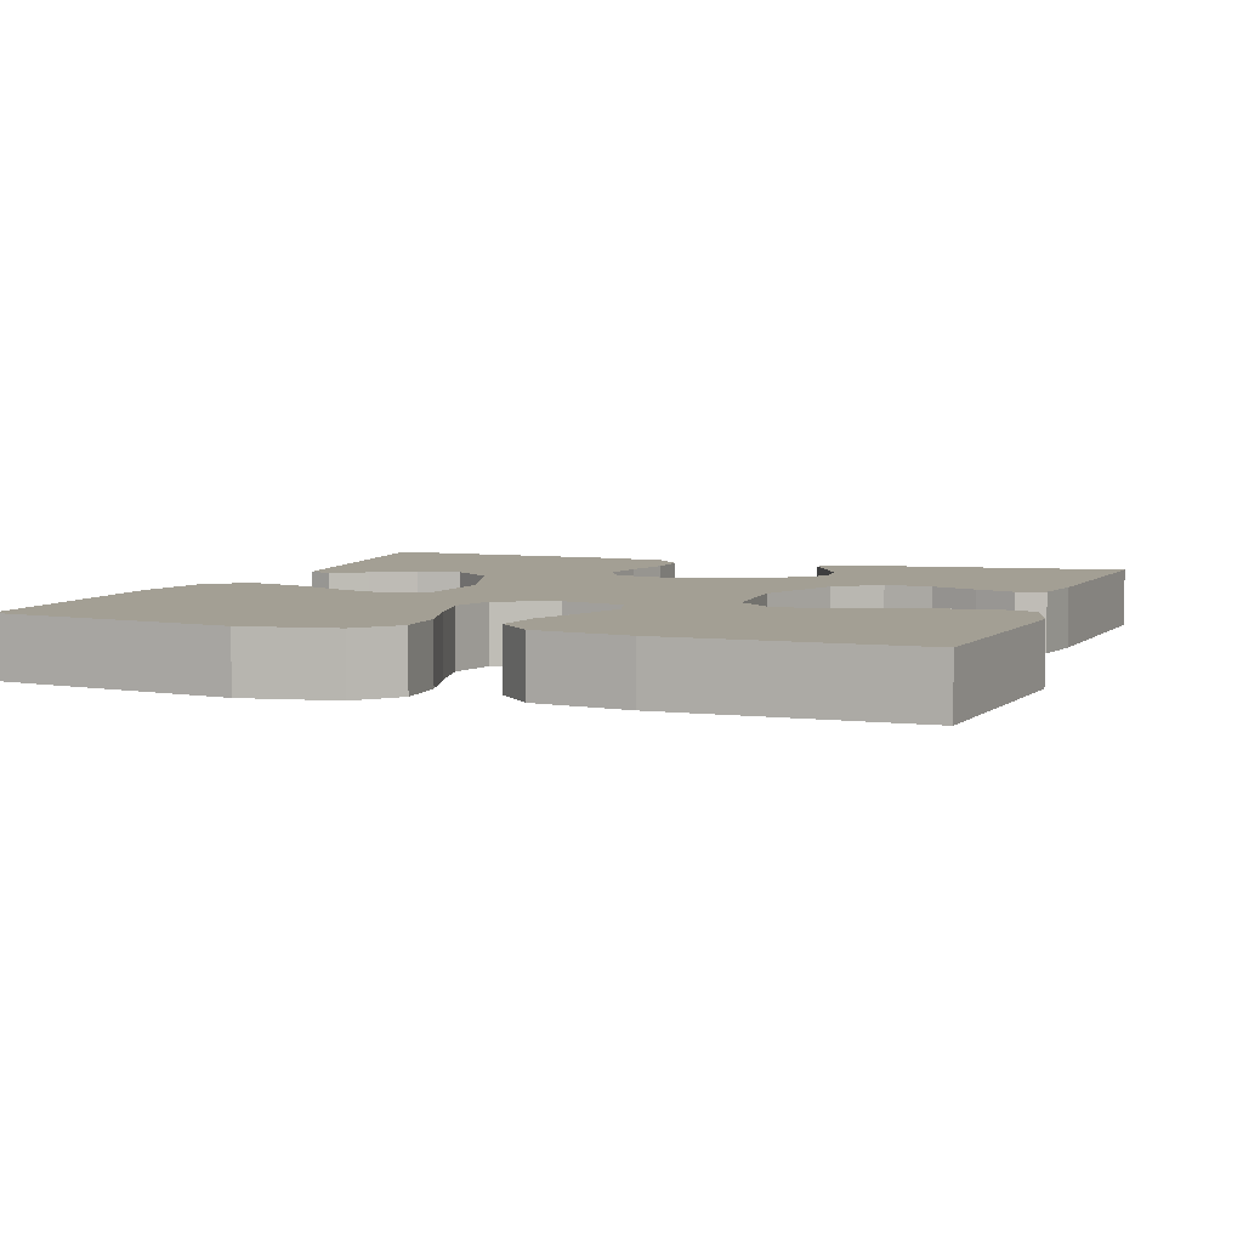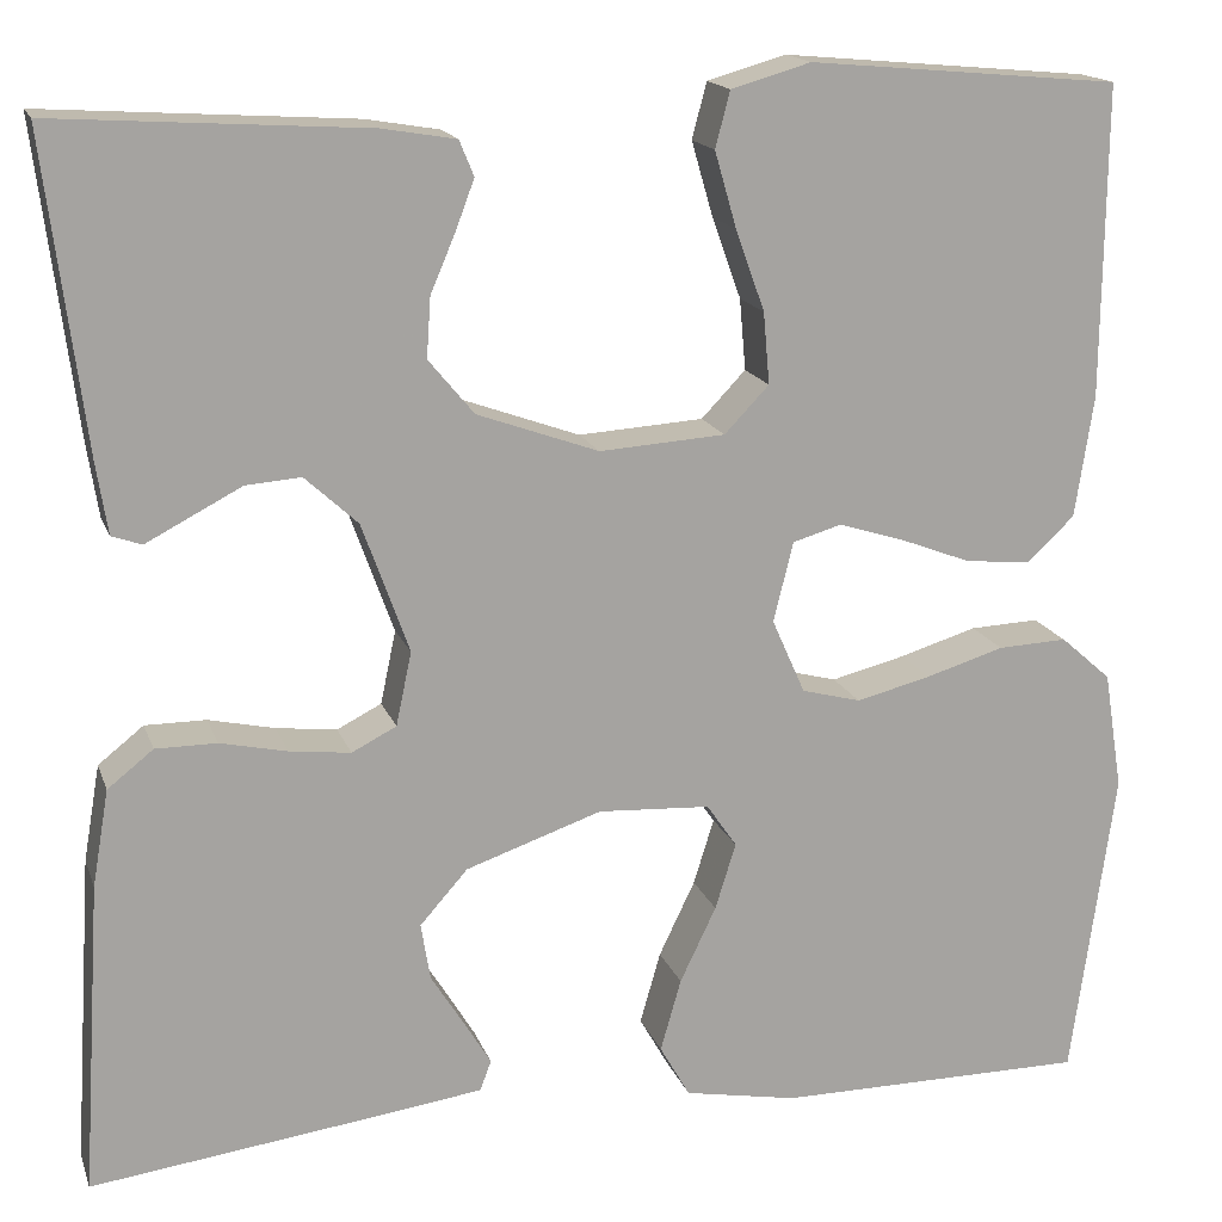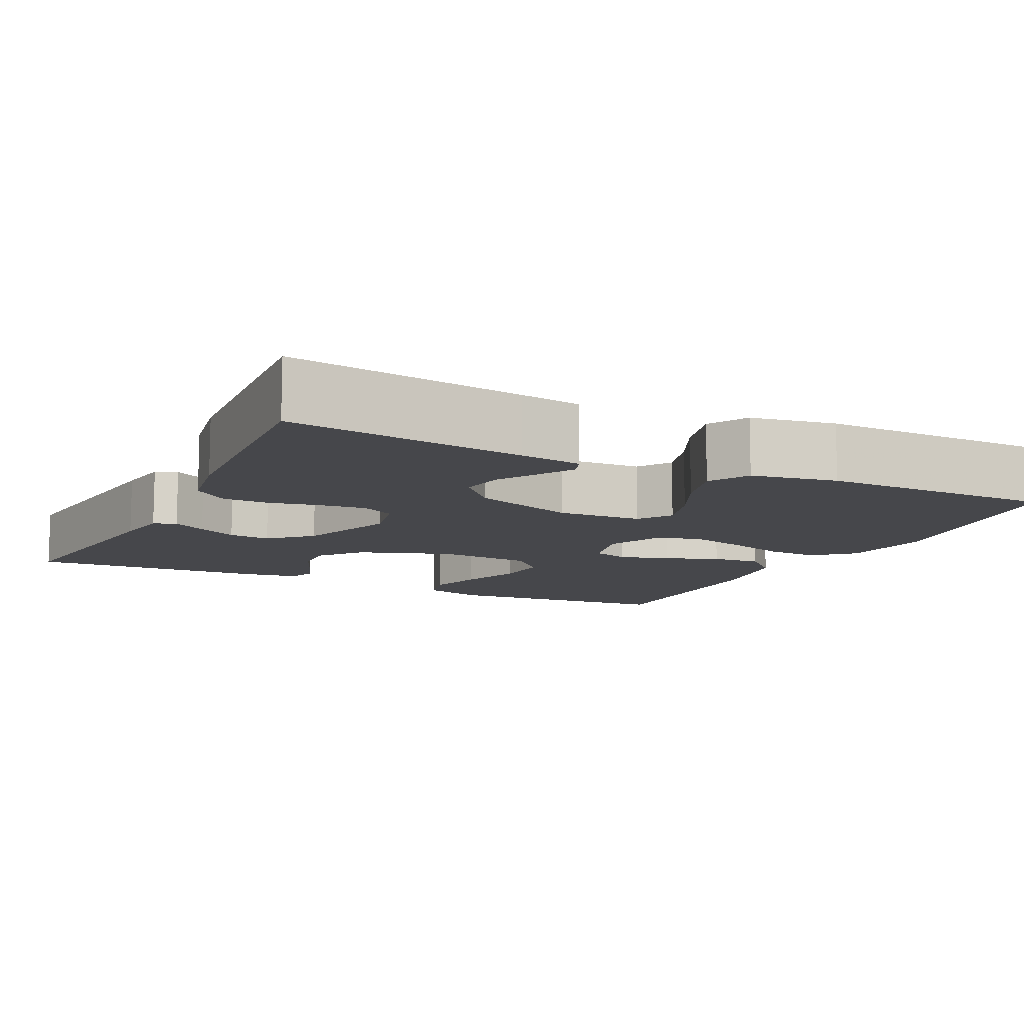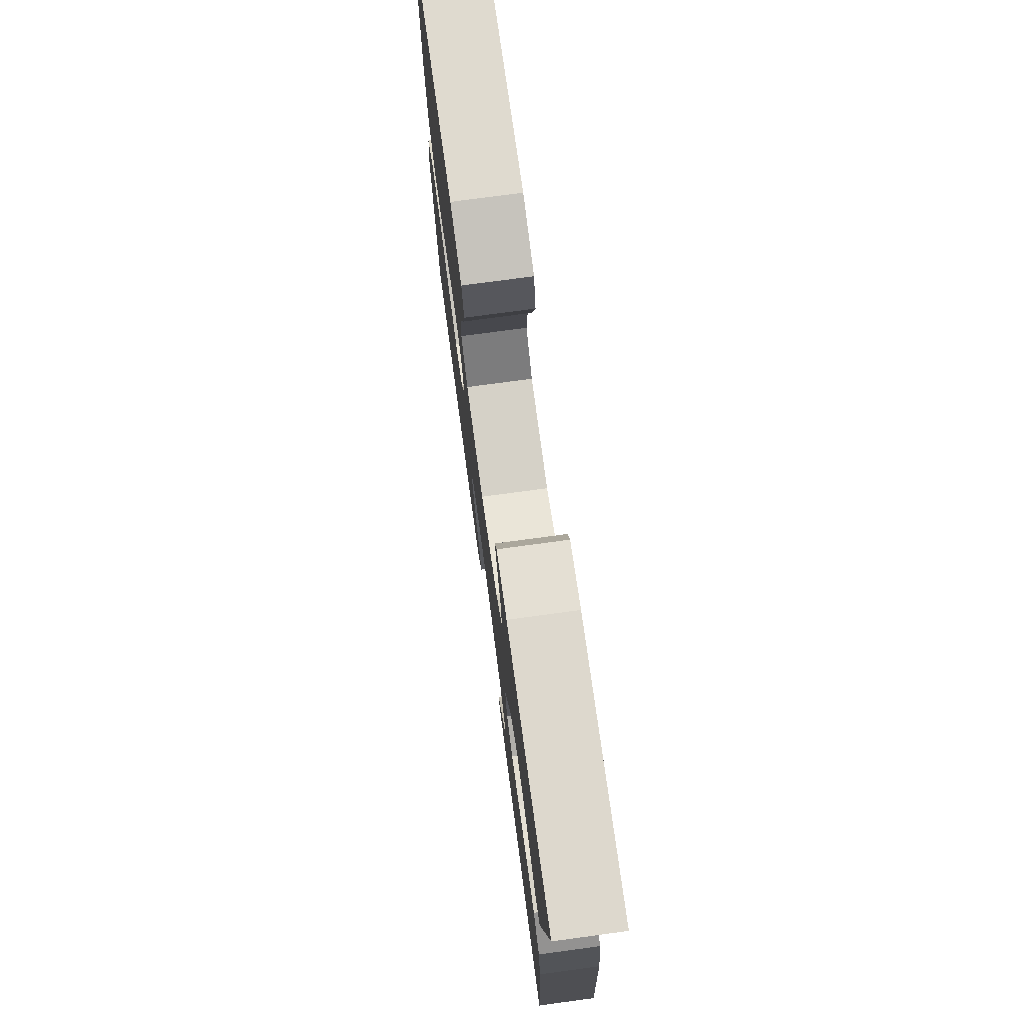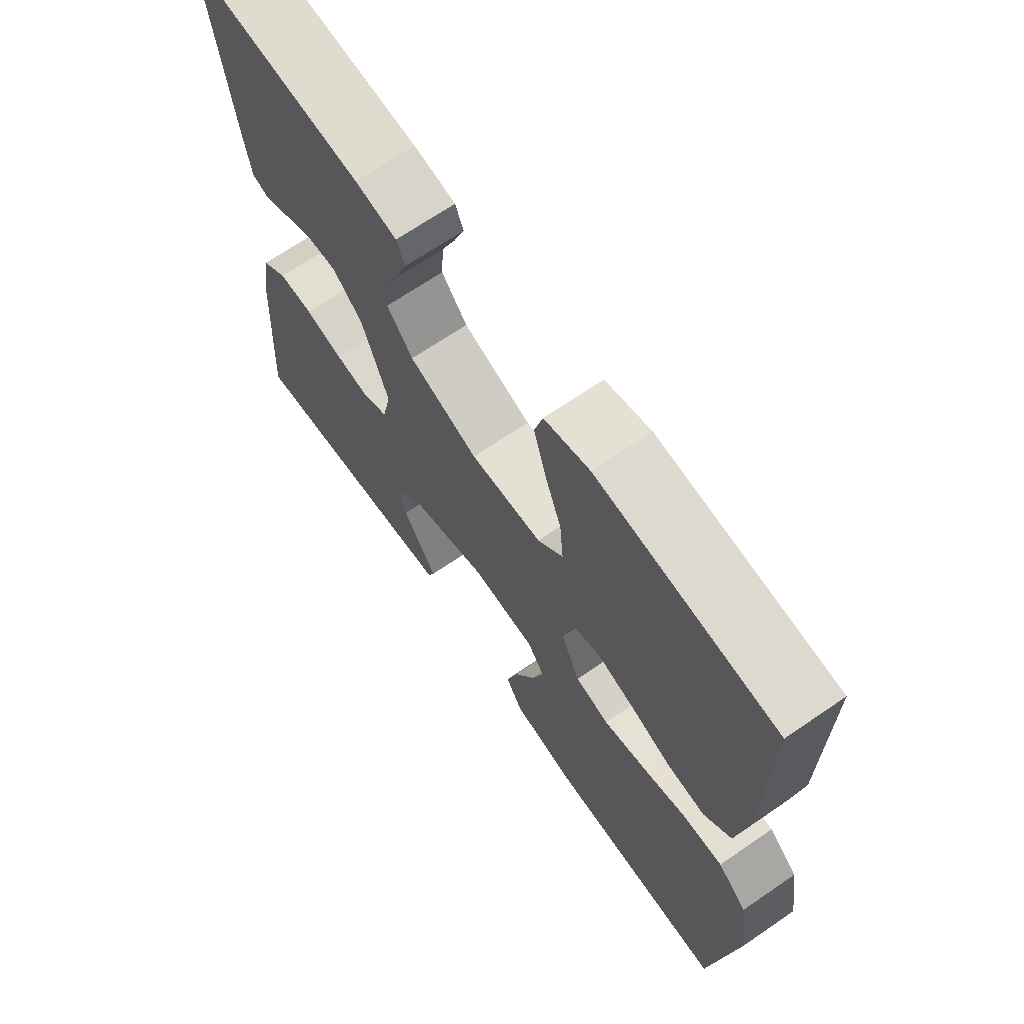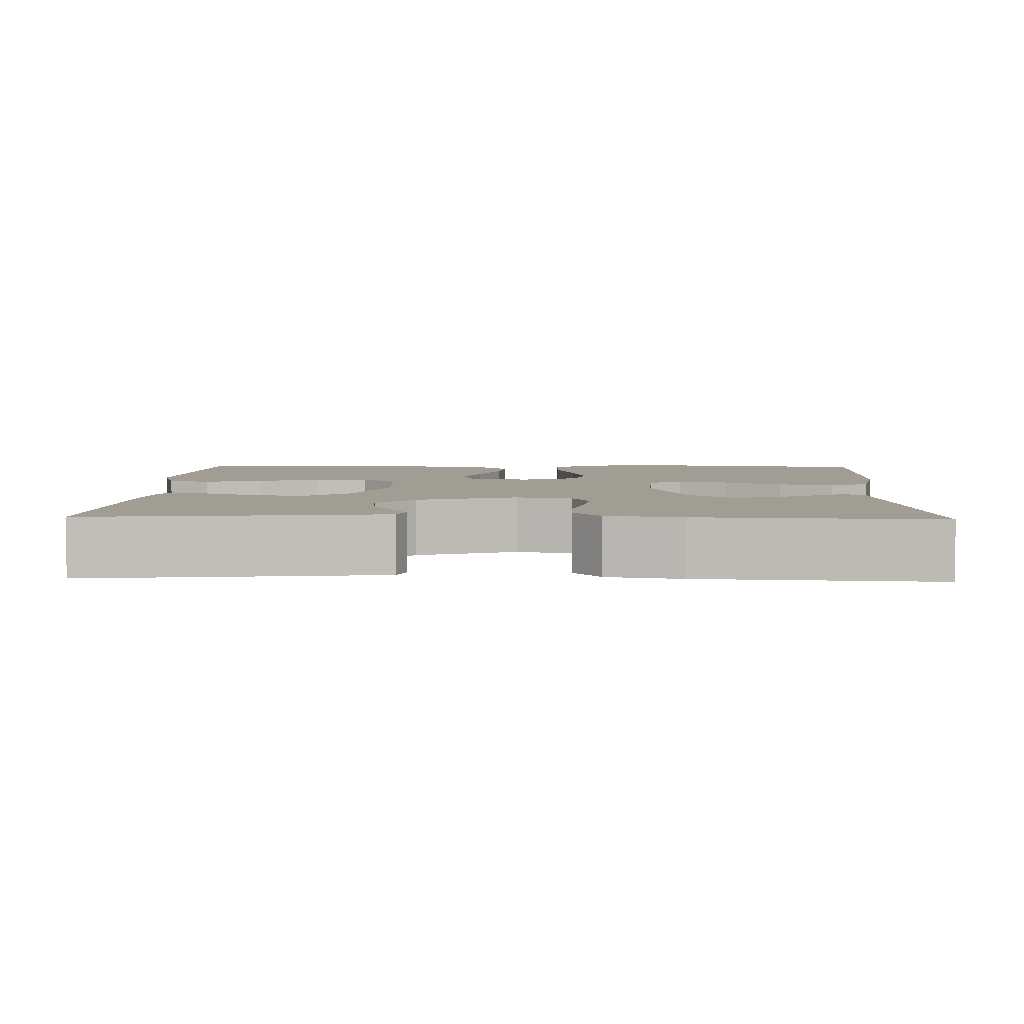
<metadata>
{"format":"obj","ext":"obj","renderer":"f3d","projection":"perspective","resolution":1024,"background":"white","views":[{"elev":5.4,"azim":-70.1,"up":"+Y"},{"elev":16.3,"azim":164.0,"up":"+Z"},{"elev":-10.8,"azim":153.8,"up":"+Y"},{"elev":75.6,"azim":82.3,"up":"+Z"},{"elev":68.0,"azim":-124.5,"up":"+Z"},{"elev":4.6,"azim":92.0,"up":"+Y"}]}
</metadata>
<code>
v -0.5 0.07 0.5
v -0.2 0.07 0.527
v -0.123 0.07 0.505
v -0.109 0.07 0.451
v -0.13 0.07 0.378
v -0.158 0.07 0.3
v -0.164 0.07 0.231
v -0.121 0.07 0.186
v 0 0.07 0.178
v 0.117 0.07 0.22
v 0.161 0.07 0.273
v 0.157 0.07 0.331
v 0.133 0.07 0.387
v 0.115 0.07 0.435
v 0.129 0.07 0.469
v 0.2 0.07 0.481
v 0.5 0.07 0.5
v 0.462 0.07 0.2
v 0.451 0.07 0.13
v 0.422 0.07 0.12
v 0.38 0.07 0.142
v 0.33 0.07 0.168
v 0.277 0.07 0.172
v 0.226 0.07 0.125
v 0.181 0.07 0
v 0.196 0.07 -0.071
v 0.239 0.07 -0.093
v 0.298 0.07 -0.086
v 0.362 0.07 -0.072
v 0.421 0.07 -0.072
v 0.465 0.07 -0.107
v 0.481 0.07 -0.2
v 0.5 0.07 -0.5
v 0.2 0.07 -0.461
v 0.121 0.07 -0.45
v 0.11 0.07 -0.421
v 0.136 0.07 -0.378
v 0.168 0.07 -0.327
v 0.177 0.07 -0.272
v 0.131 0.07 -0.22
v 0 0.07 -0.175
v -0.108 0.07 -0.181
v -0.137 0.07 -0.223
v -0.117 0.07 -0.287
v -0.082 0.07 -0.36
v -0.062 0.07 -0.43
v -0.091 0.07 -0.481
v -0.2 0.07 -0.501
v -0.5 0.07 -0.5
v -0.542 0.07 -0.2
v -0.524 0.07 -0.086
v -0.475 0.07 -0.043
v -0.408 0.07 -0.046
v -0.333 0.07 -0.069
v -0.261 0.07 -0.087
v -0.204 0.07 -0.072
v -0.172 0.07 0
v -0.191 0.07 0.077
v -0.238 0.07 0.091
v -0.302 0.07 0.071
v -0.37 0.07 0.045
v -0.433 0.07 0.039
v -0.479 0.07 0.082
v -0.497 0.07 0.2
v -0.5 0 0.5
v -0.2 0 0.527
v -0.123 0 0.505
v -0.109 0 0.451
v -0.13 0 0.378
v -0.158 0 0.3
v -0.164 0 0.231
v -0.121 0 0.186
v 0 0 0.178
v 0.117 0 0.22
v 0.161 0 0.273
v 0.157 0 0.331
v 0.133 0 0.387
v 0.115 0 0.435
v 0.129 0 0.469
v 0.2 0 0.481
v 0.5 0 0.5
v 0.462 0 0.2
v 0.451 0 0.13
v 0.422 0 0.12
v 0.38 0 0.142
v 0.33 0 0.168
v 0.277 0 0.172
v 0.226 0 0.125
v 0.181 0 0
v 0.196 0 -0.071
v 0.239 0 -0.093
v 0.298 0 -0.086
v 0.362 0 -0.072
v 0.421 0 -0.072
v 0.465 0 -0.107
v 0.481 0 -0.2
v 0.5 0 -0.5
v 0.2 0 -0.461
v 0.121 0 -0.45
v 0.11 0 -0.421
v 0.136 0 -0.378
v 0.168 0 -0.327
v 0.177 0 -0.272
v 0.131 0 -0.22
v 0 0 -0.175
v -0.108 0 -0.181
v -0.137 0 -0.223
v -0.117 0 -0.287
v -0.082 0 -0.36
v -0.062 0 -0.43
v -0.091 0 -0.481
v -0.2 0 -0.501
v -0.5 0 -0.5
v -0.542 0 -0.2
v -0.524 0 -0.086
v -0.475 0 -0.043
v -0.408 0 -0.046
v -0.333 0 -0.069
v -0.261 0 -0.087
v -0.204 0 -0.072
v -0.172 0 0
v -0.191 0 0.077
v -0.238 0 0.091
v -0.302 0 0.071
v -0.37 0 0.045
v -0.433 0 0.039
v -0.479 0 0.082
v -0.497 0 0.2
f 4 5 6
f 3 4 6
f 2 3 6
f 1 2 6
f 64 1 6
f 63 64 6
f 62 63 6
f 61 62 6
f 60 61 6
f 59 60 6 7
f 58 59 7 8
f 57 58 8 9
f 56 57 9 10
f 52 53 54
f 51 52 54
f 50 51 54
f 49 50 54
f 48 49 54
f 47 48 54
f 46 47 54
f 45 46 54
f 44 45 54
f 43 44 54 55
f 42 43 55 56
f 36 37 38
f 35 36 38
f 34 35 38
f 33 34 38
f 32 33 38
f 31 32 38
f 30 31 38
f 29 30 38
f 28 29 38 39
f 27 28 39 40
f 19 20 21
f 18 19 21
f 17 18 21
f 16 17 21
f 15 16 21
f 14 15 21
f 13 14 21
f 12 13 21
f 11 12 21 22
f 10 11 22 23
f 41 42 56 10
f 26 27 40 41
f 25 26 41 10
f 24 25 10
f 10 23 24
f 70 69 68
f 70 68 67
f 70 67 66
f 70 66 65
f 70 65 128
f 70 128 127
f 70 127 126
f 70 126 125
f 70 125 124
f 71 70 124 123
f 72 71 123 122
f 73 72 122 121
f 74 73 121 120
f 118 117 116
f 118 116 115
f 118 115 114
f 118 114 113
f 118 113 112
f 118 112 111
f 118 111 110
f 118 110 109
f 118 109 108
f 119 118 108 107
f 120 119 107 106
f 102 101 100
f 102 100 99
f 102 99 98
f 102 98 97
f 102 97 96
f 102 96 95
f 102 95 94
f 102 94 93
f 103 102 93 92
f 104 103 92 91
f 85 84 83
f 85 83 82
f 85 82 81
f 85 81 80
f 85 80 79
f 85 79 78
f 85 78 77
f 85 77 76
f 86 85 76 75
f 87 86 75 74
f 74 120 106 105
f 105 104 91 90
f 74 105 90 89
f 74 89 88
f 88 87 74
f 1 65 66 2
f 2 66 67 3
f 3 67 68 4
f 4 68 69 5
f 5 69 70 6
f 6 70 71 7
f 7 71 72 8
f 8 72 73 9
f 9 73 74 10
f 10 74 75 11
f 11 75 76 12
f 12 76 77 13
f 13 77 78 14
f 14 78 79 15
f 15 79 80 16
f 16 80 81 17
f 17 81 82 18
f 18 82 83 19
f 19 83 84 20
f 20 84 85 21
f 21 85 86 22
f 22 86 87 23
f 23 87 88 24
f 24 88 89 25
f 25 89 90 26
f 26 90 91 27
f 27 91 92 28
f 28 92 93 29
f 29 93 94 30
f 30 94 95 31
f 31 95 96 32
f 32 96 97 33
f 33 97 98 34
f 34 98 99 35
f 35 99 100 36
f 36 100 101 37
f 37 101 102 38
f 38 102 103 39
f 39 103 104 40
f 40 104 105 41
f 41 105 106 42
f 42 106 107 43
f 43 107 108 44
f 44 108 109 45
f 45 109 110 46
f 46 110 111 47
f 47 111 112 48
f 48 112 113 49
f 49 113 114 50
f 50 114 115 51
f 51 115 116 52
f 52 116 117 53
f 53 117 118 54
f 54 118 119 55
f 55 119 120 56
f 56 120 121 57
f 57 121 122 58
f 58 122 123 59
f 59 123 124 60
f 60 124 125 61
f 61 125 126 62
f 62 126 127 63
f 63 127 128 64
f 64 128 65 1

</code>
